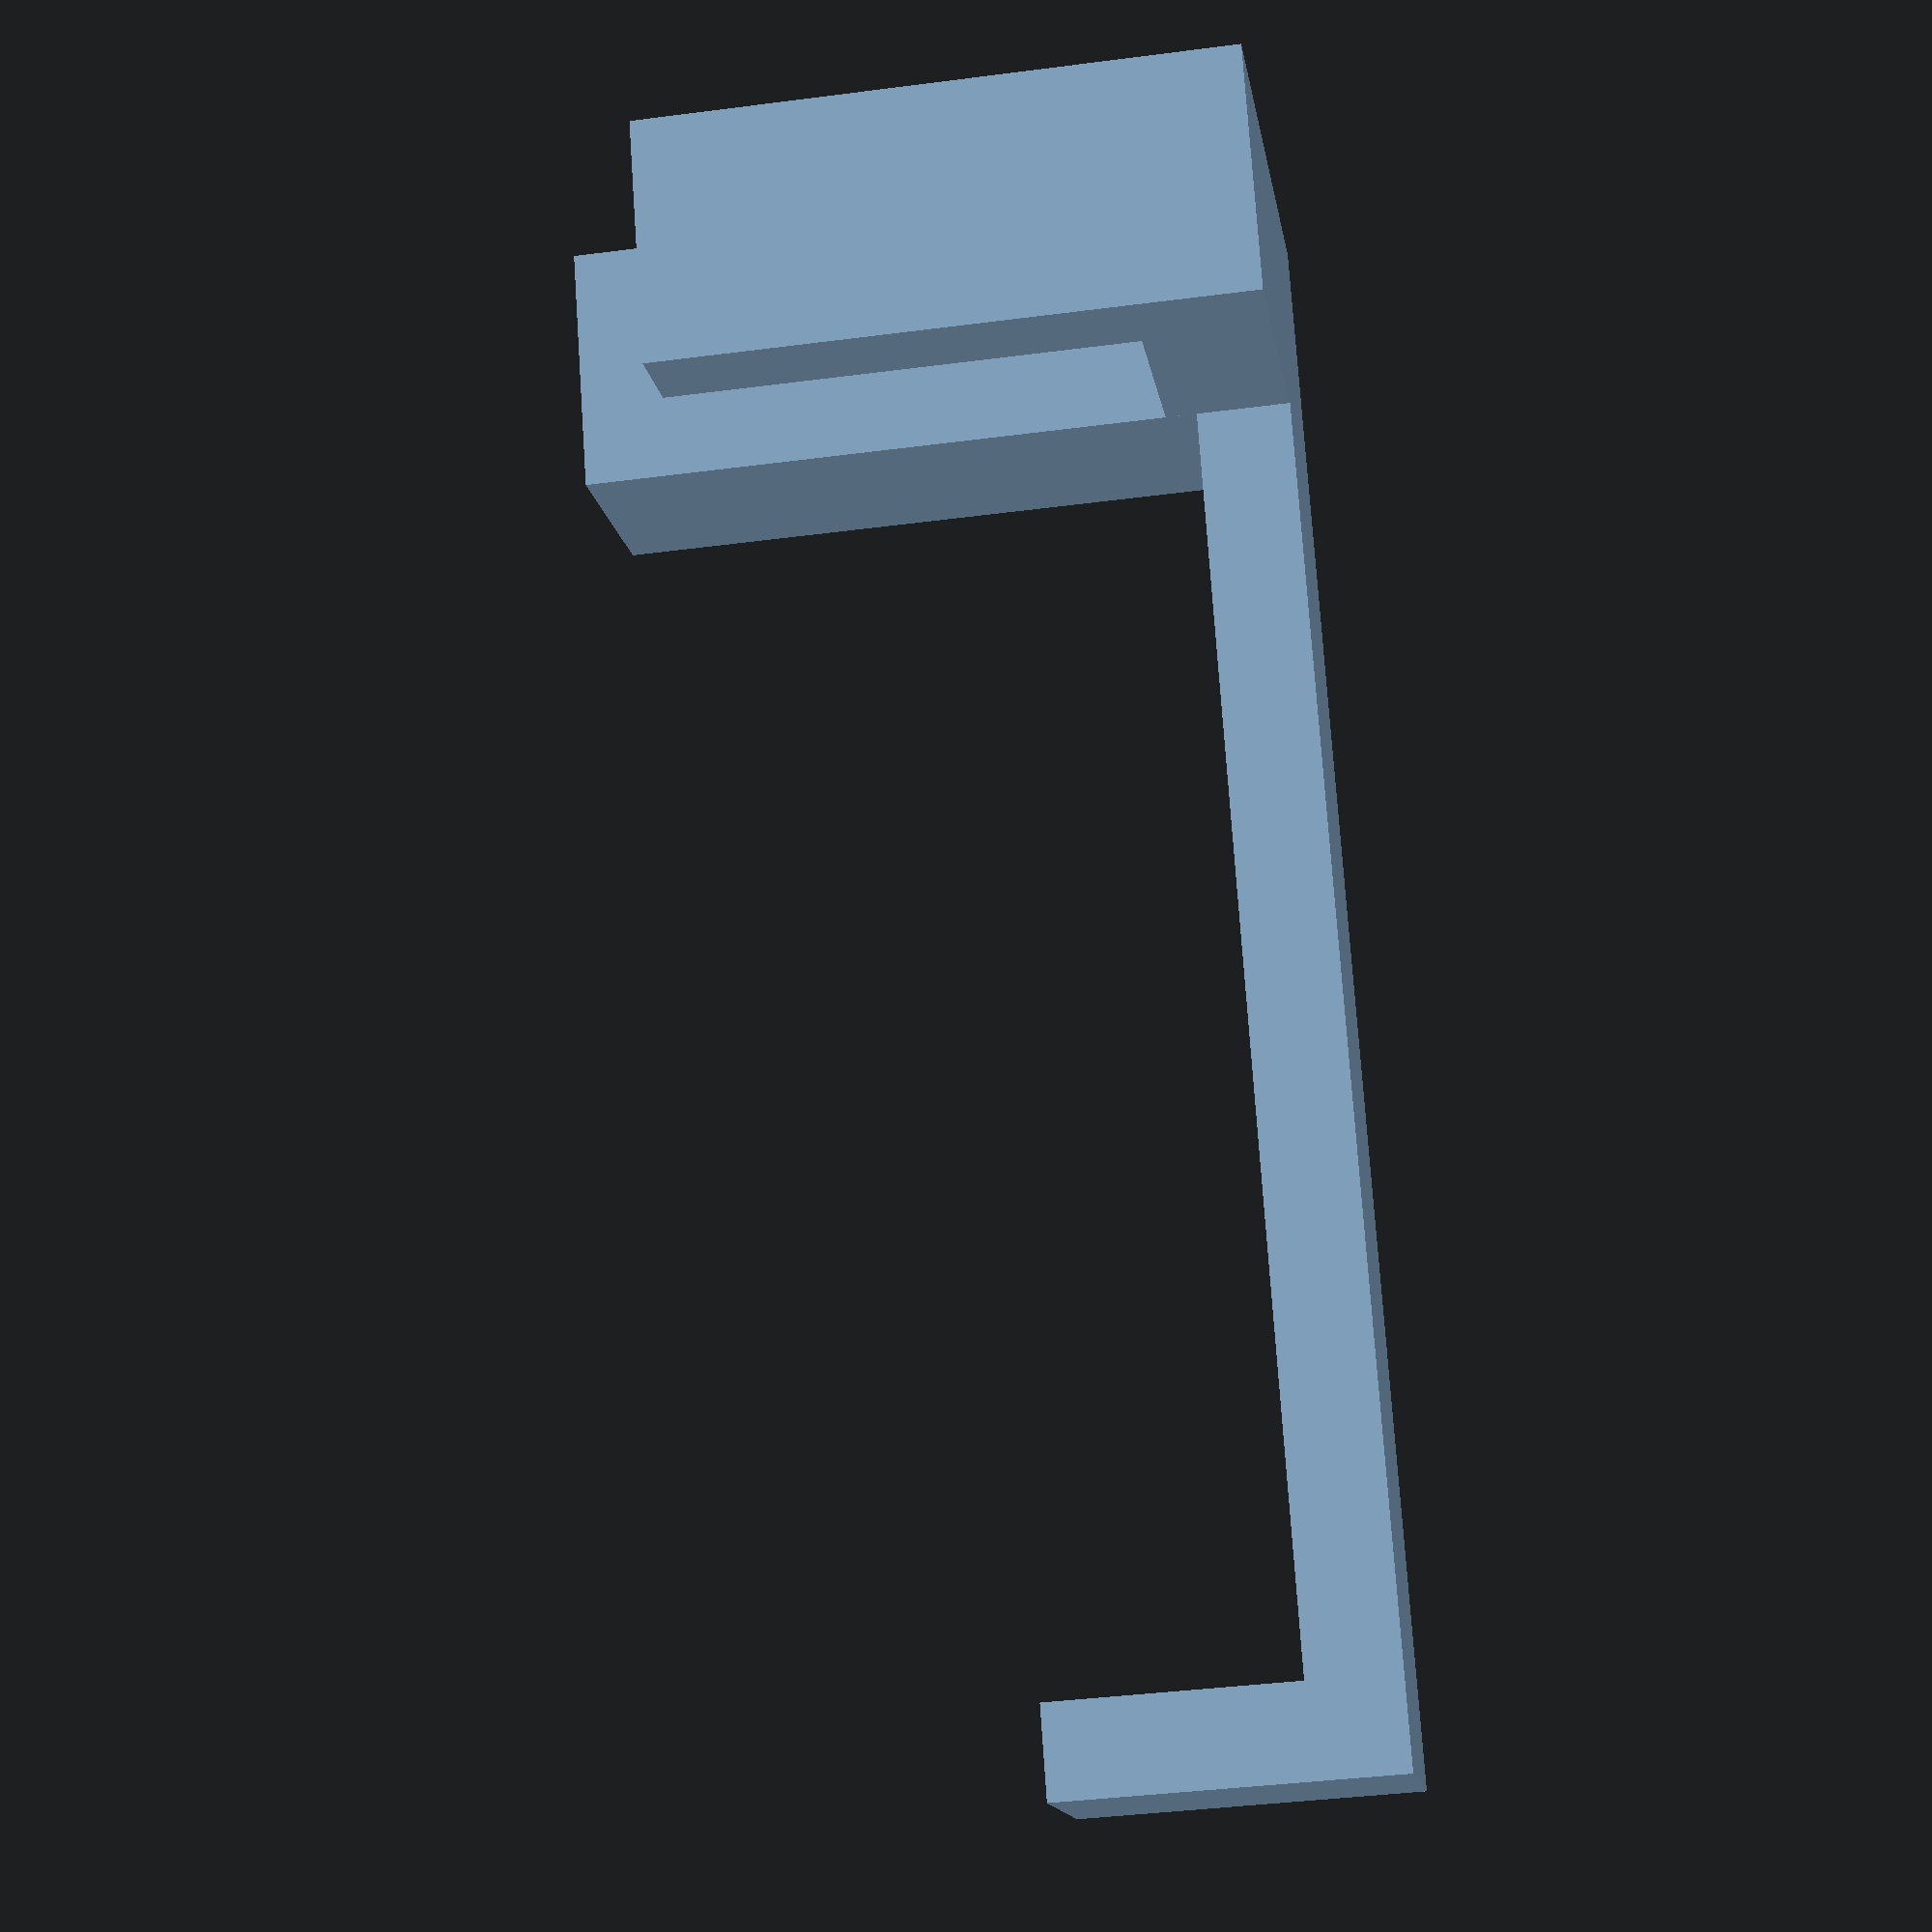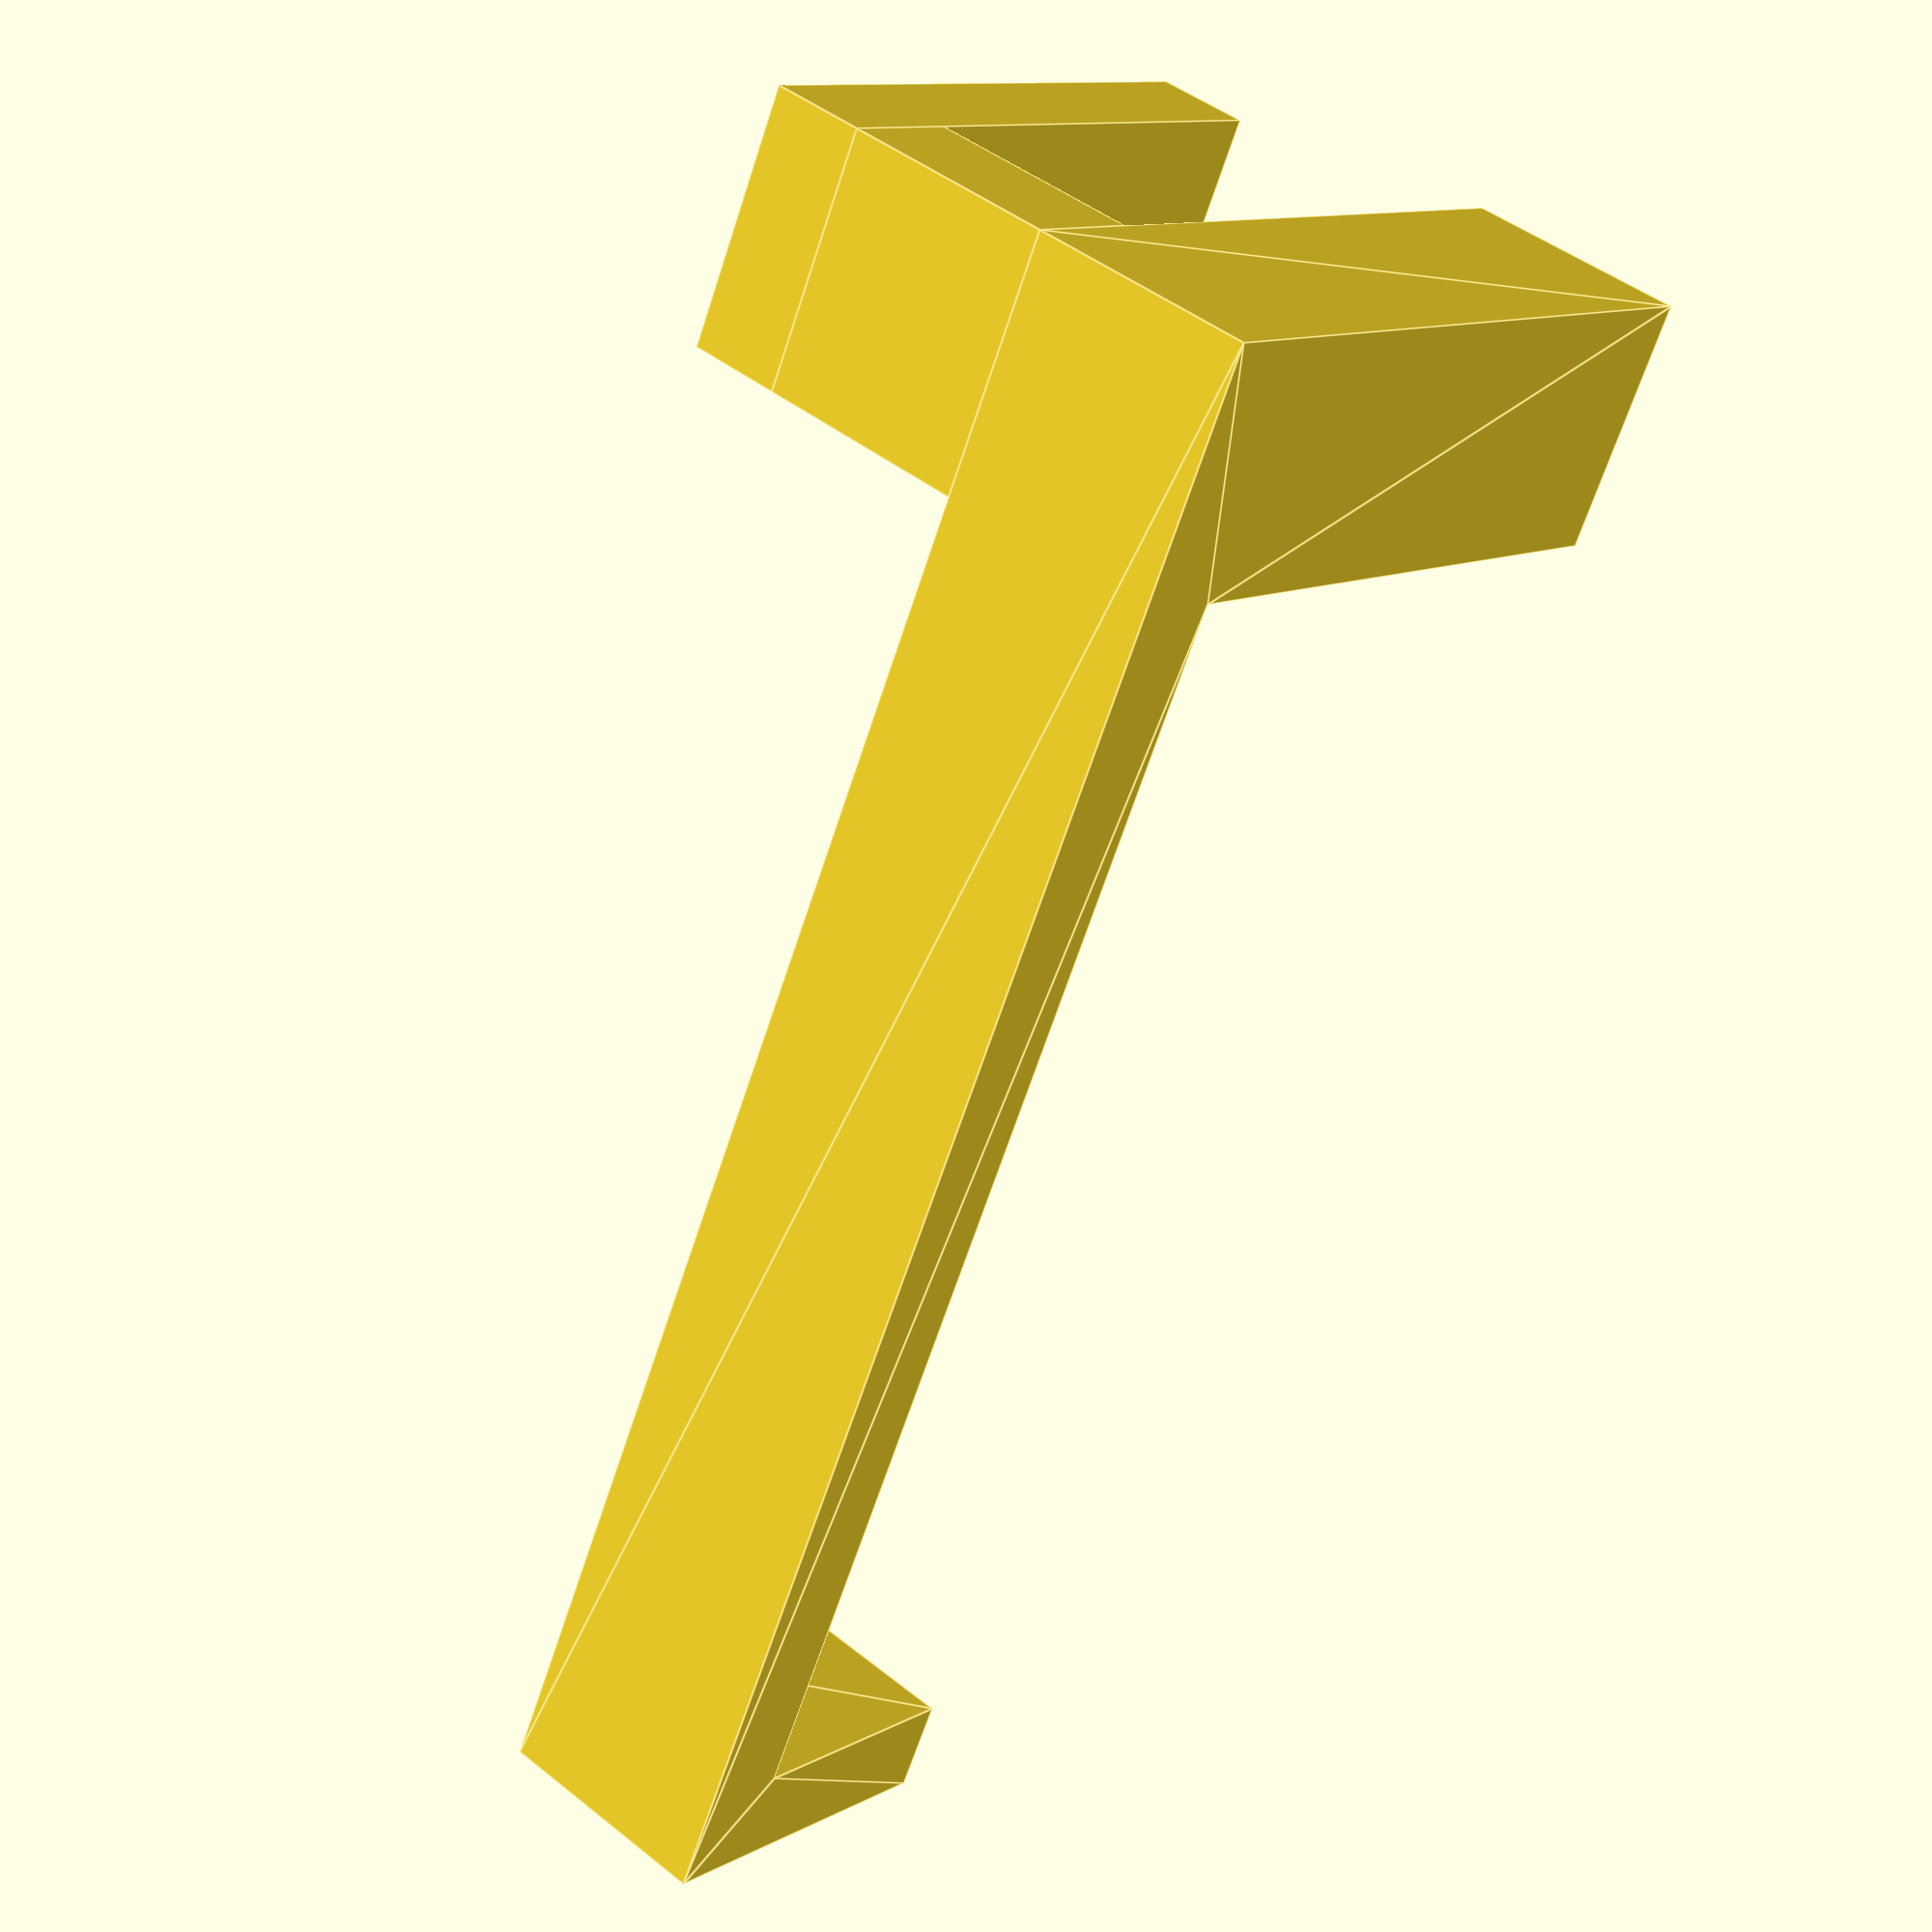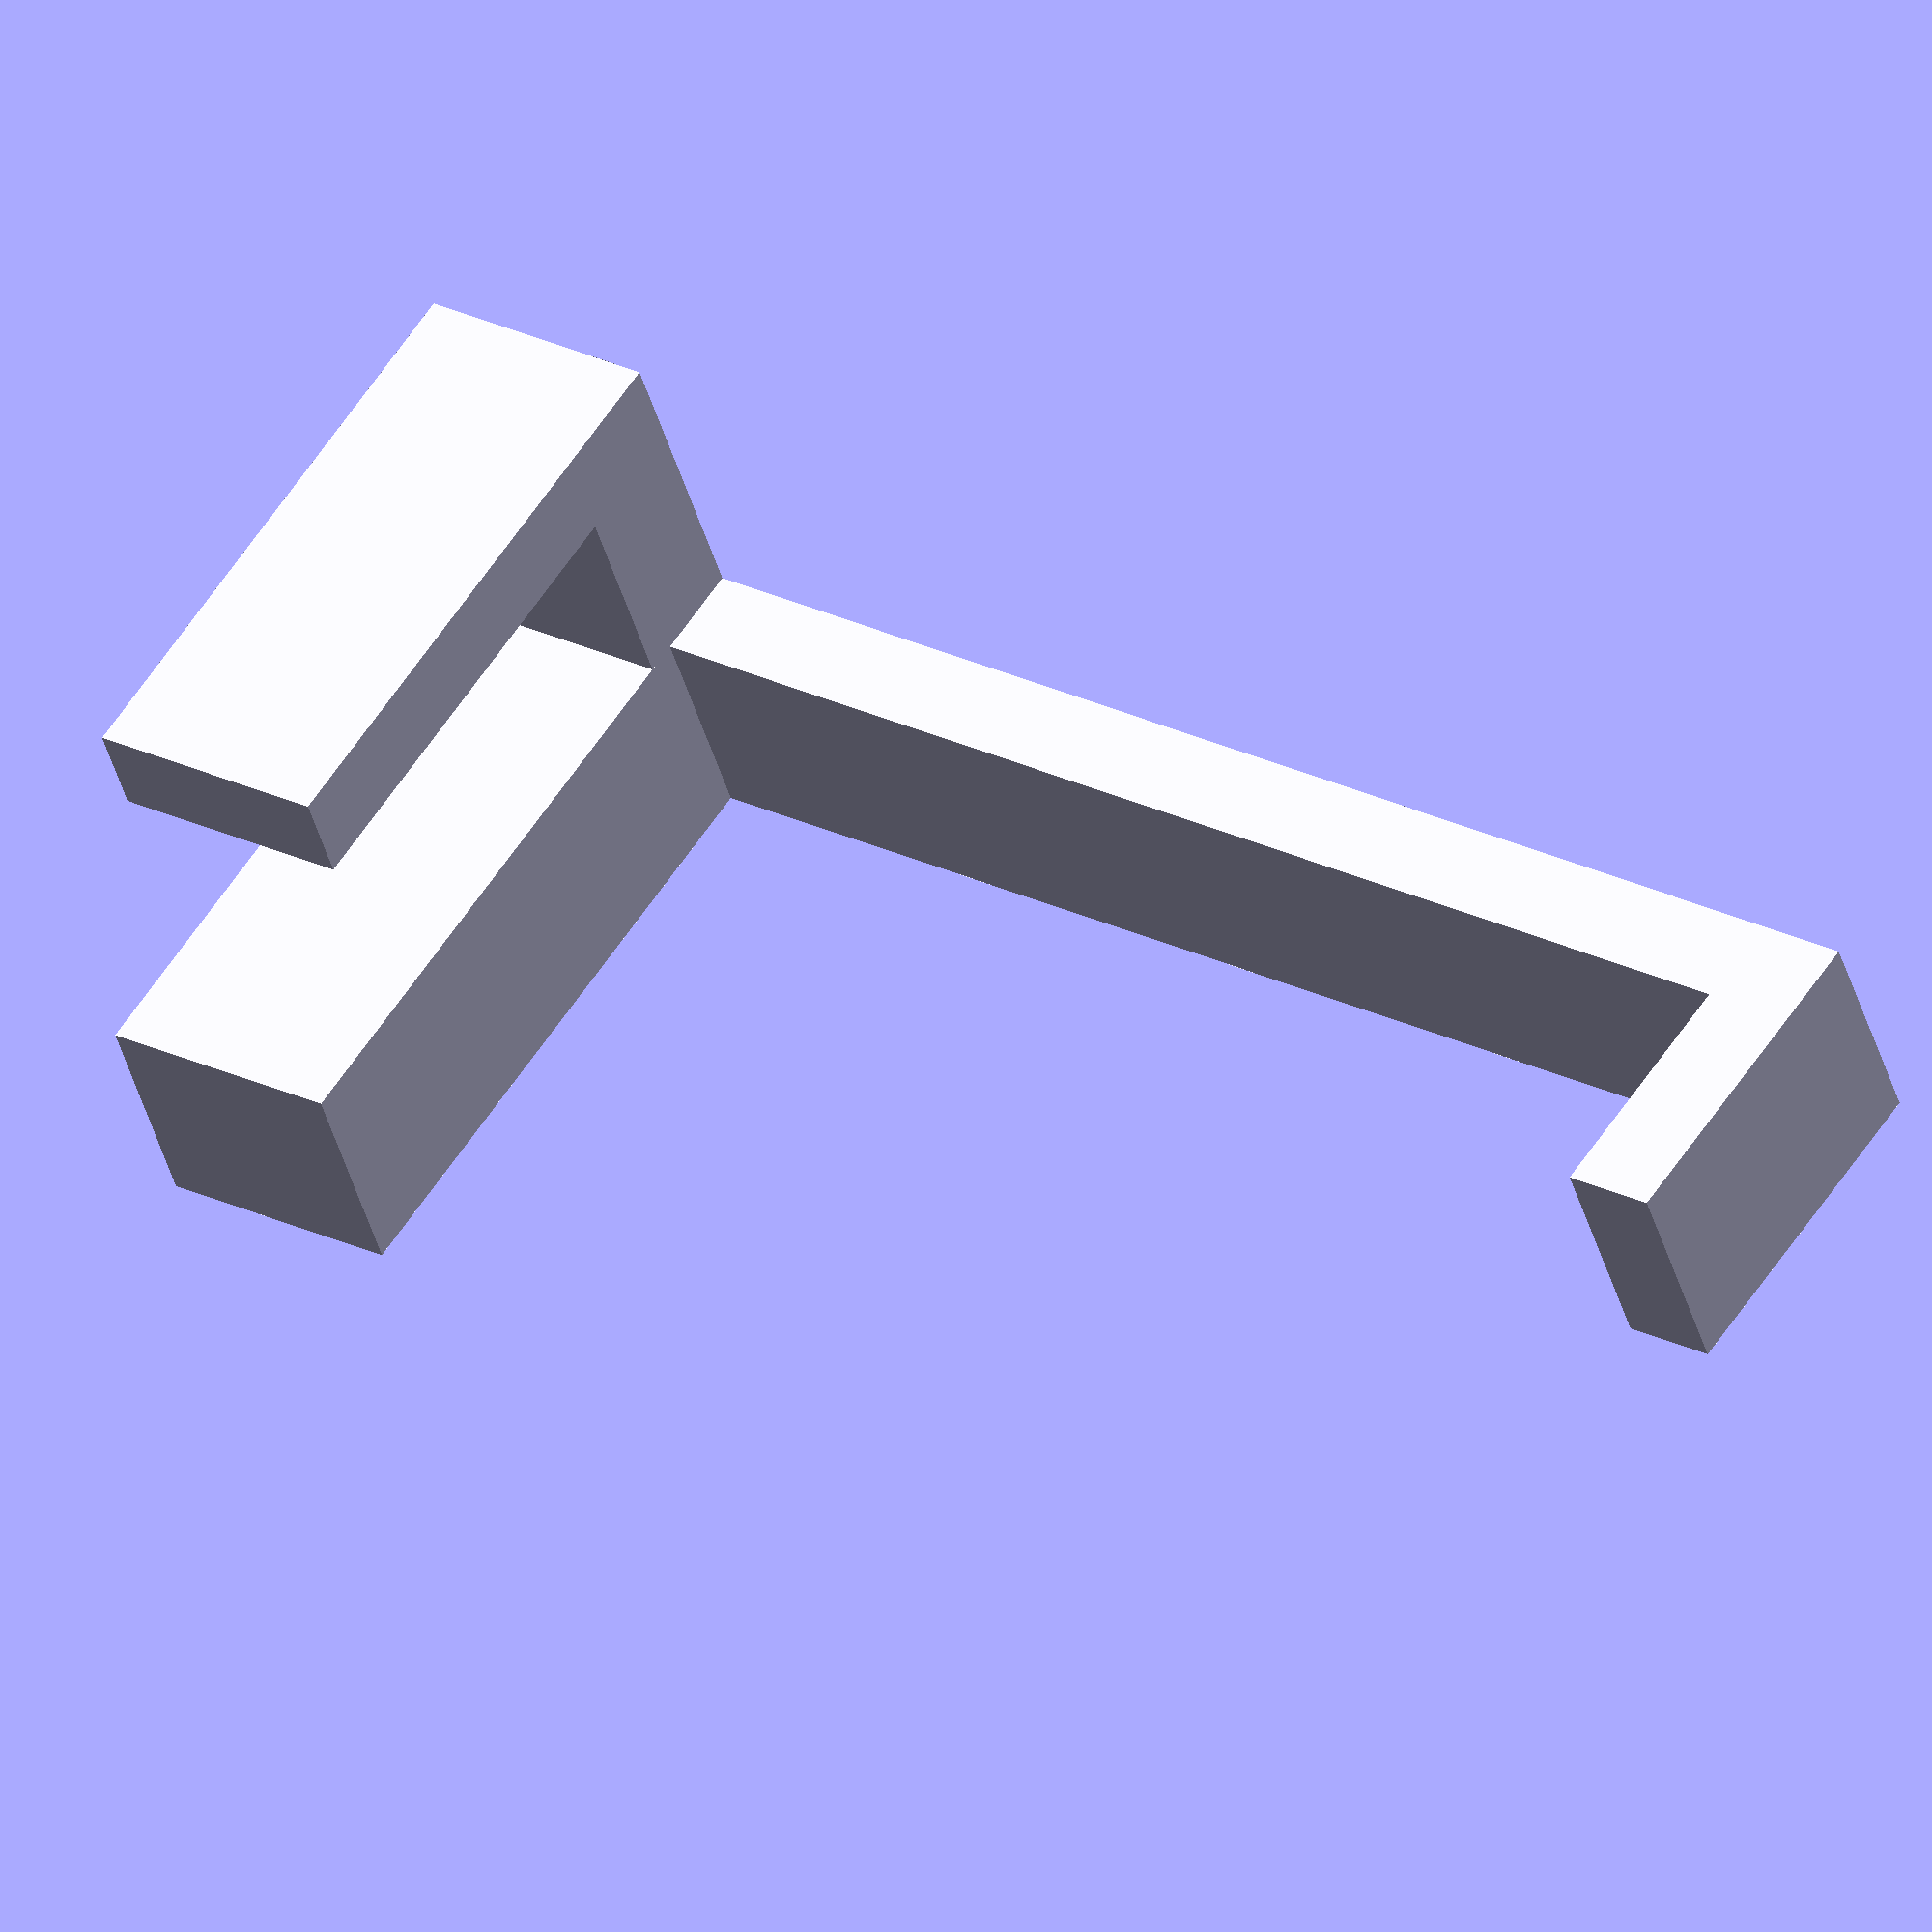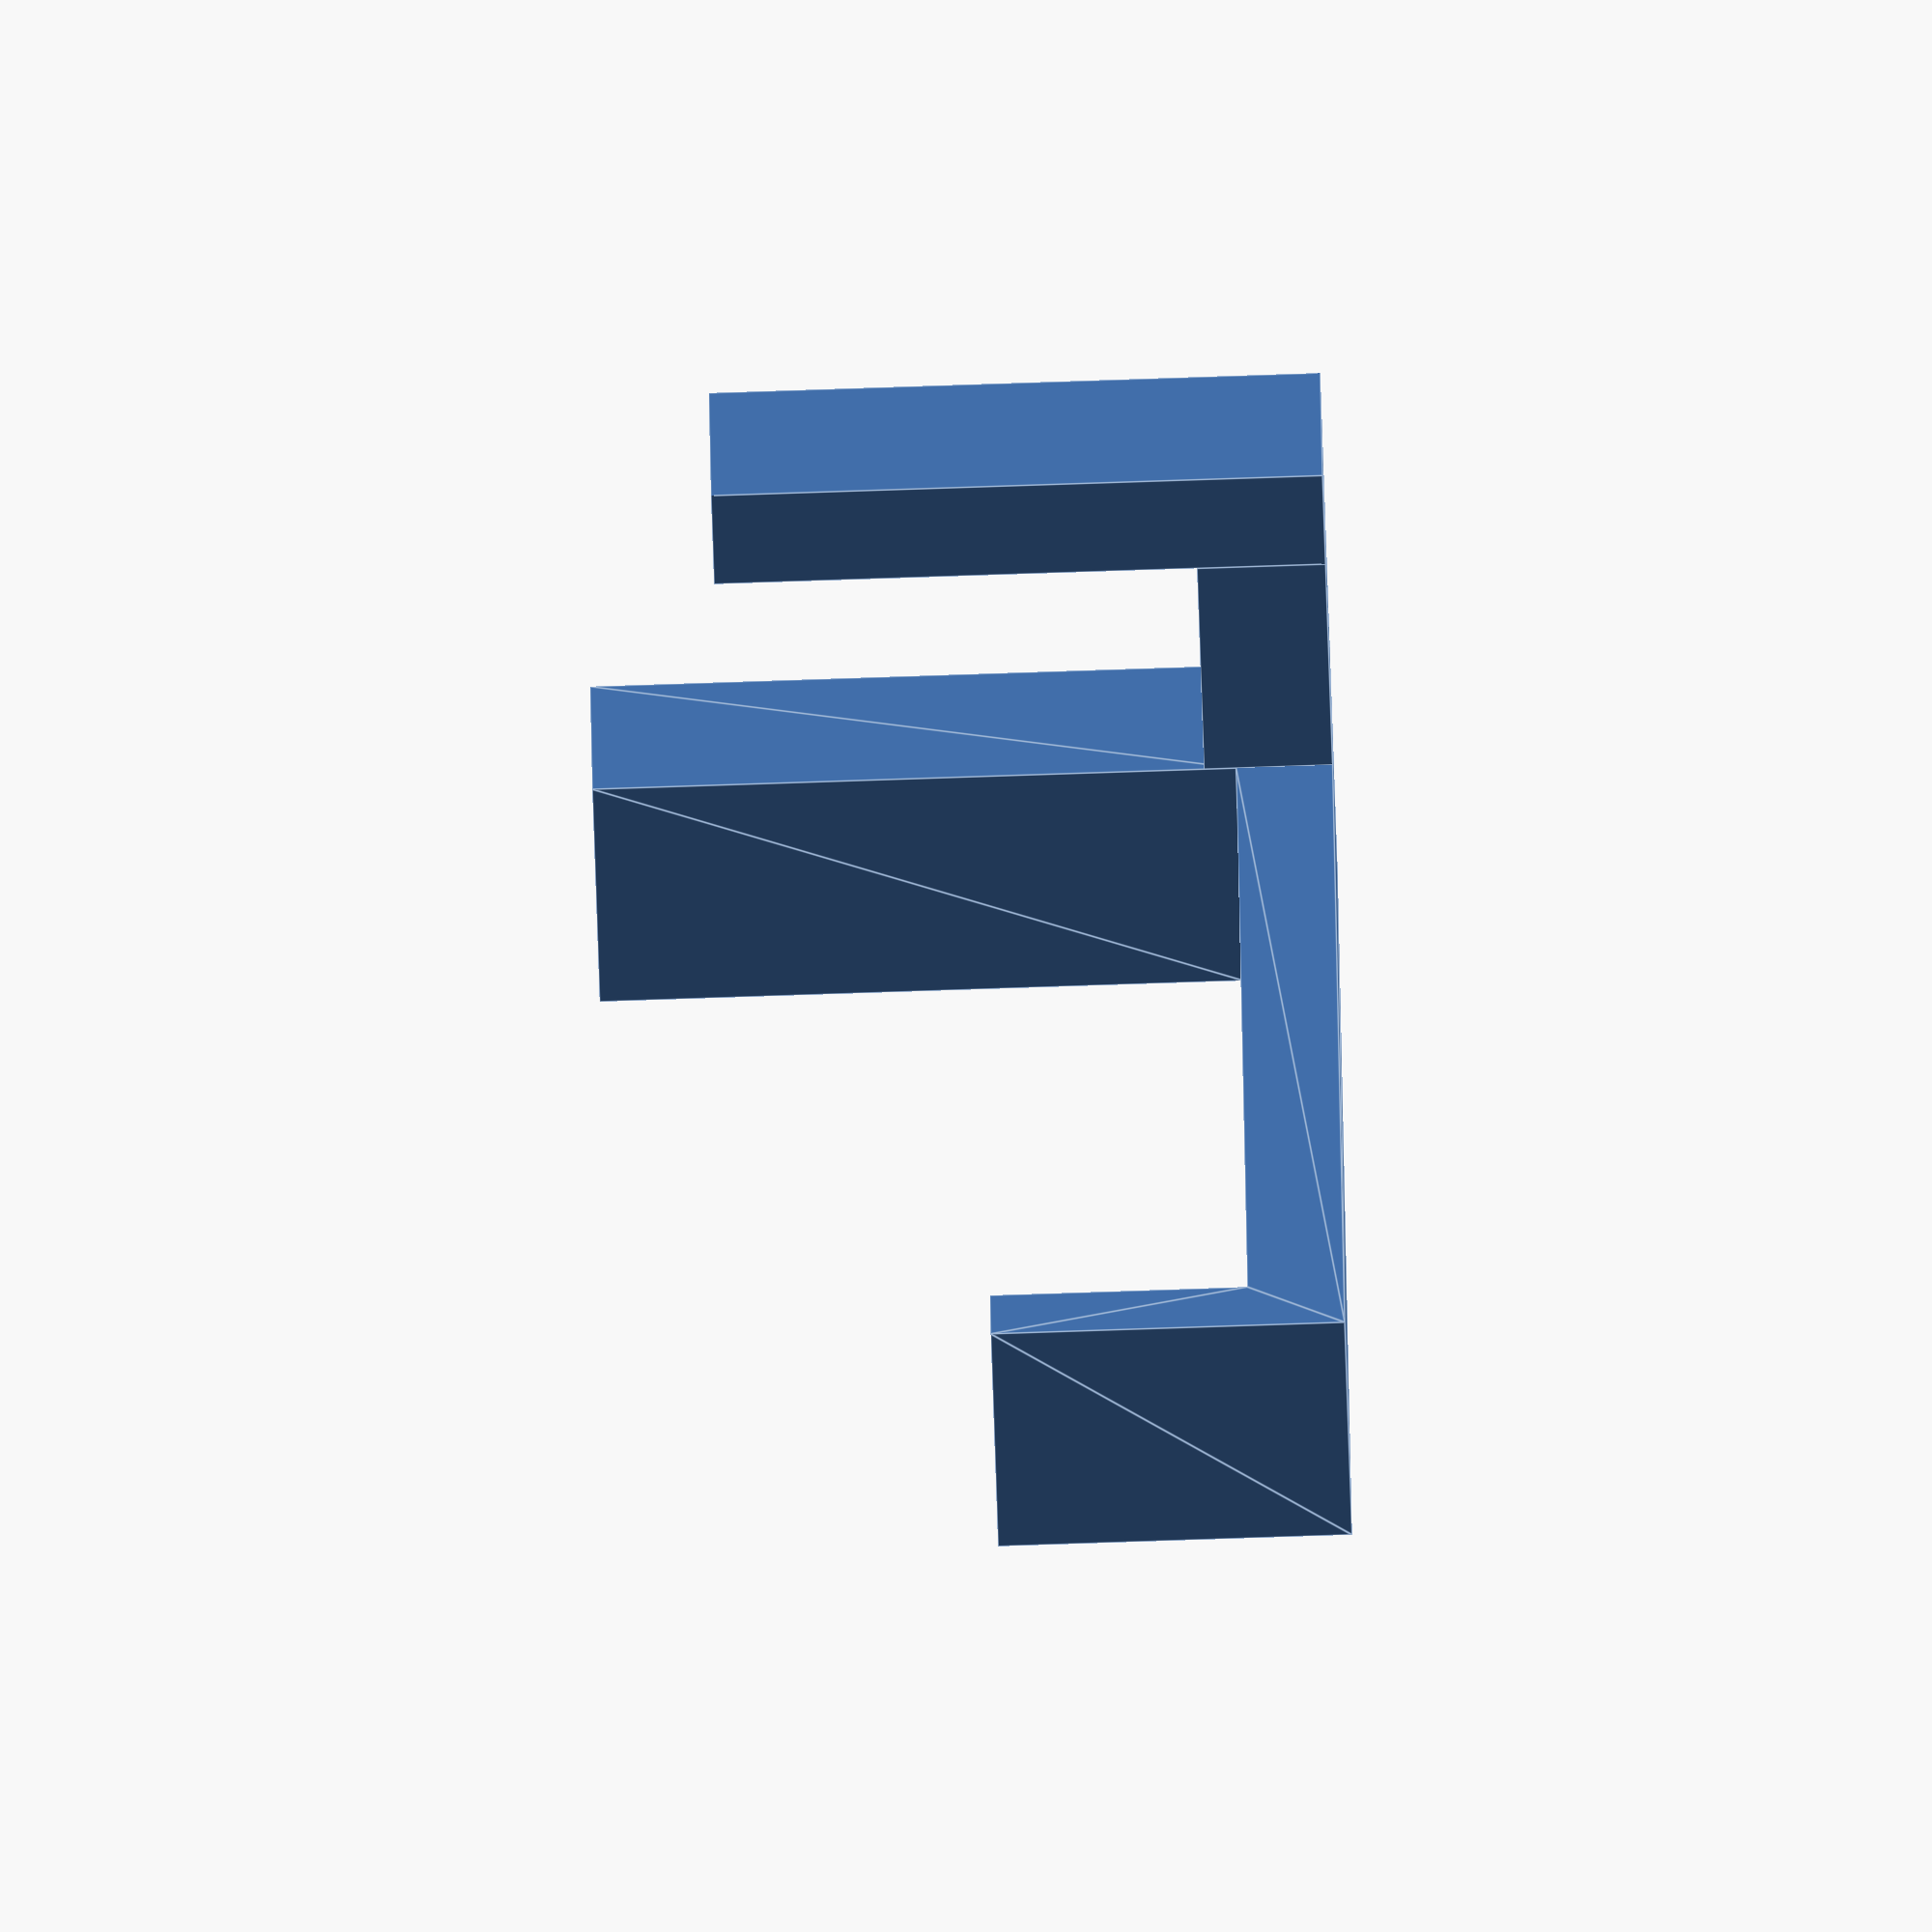
<openscad>
lh=0.2;
lw=0.4;

v_space=3.6;
h_space=4;
h_gap=3.3;
column_w=20.2;
wall=1.5;

rotate([90,0,0]) union() {
  linear_extrude(v_space)
    polygon([
        [0,0],
        [0,h_space],
        [-wall,h_space],
        [-wall,-wall],
        [column_w+h_space,-wall],
        [column_w+h_space,10],
        [column_w,10],
        [column_w,0],
    ]);
  translate([column_w,-wall,v_space]) cube([h_space,2,ceil(h_gap/lh)*lh]);
  translate([column_w,-wall,v_space+ceil(h_gap/lh)*lh]) cube([h_space,wall+8,wall]);
}

</openscad>
<views>
elev=38.9 azim=294.8 roll=99.3 proj=p view=wireframe
elev=349.3 azim=247.2 roll=217.0 proj=p view=edges
elev=122.4 azim=341.8 roll=147.2 proj=o view=solid
elev=261.6 azim=105.1 roll=88.1 proj=o view=edges
</views>
